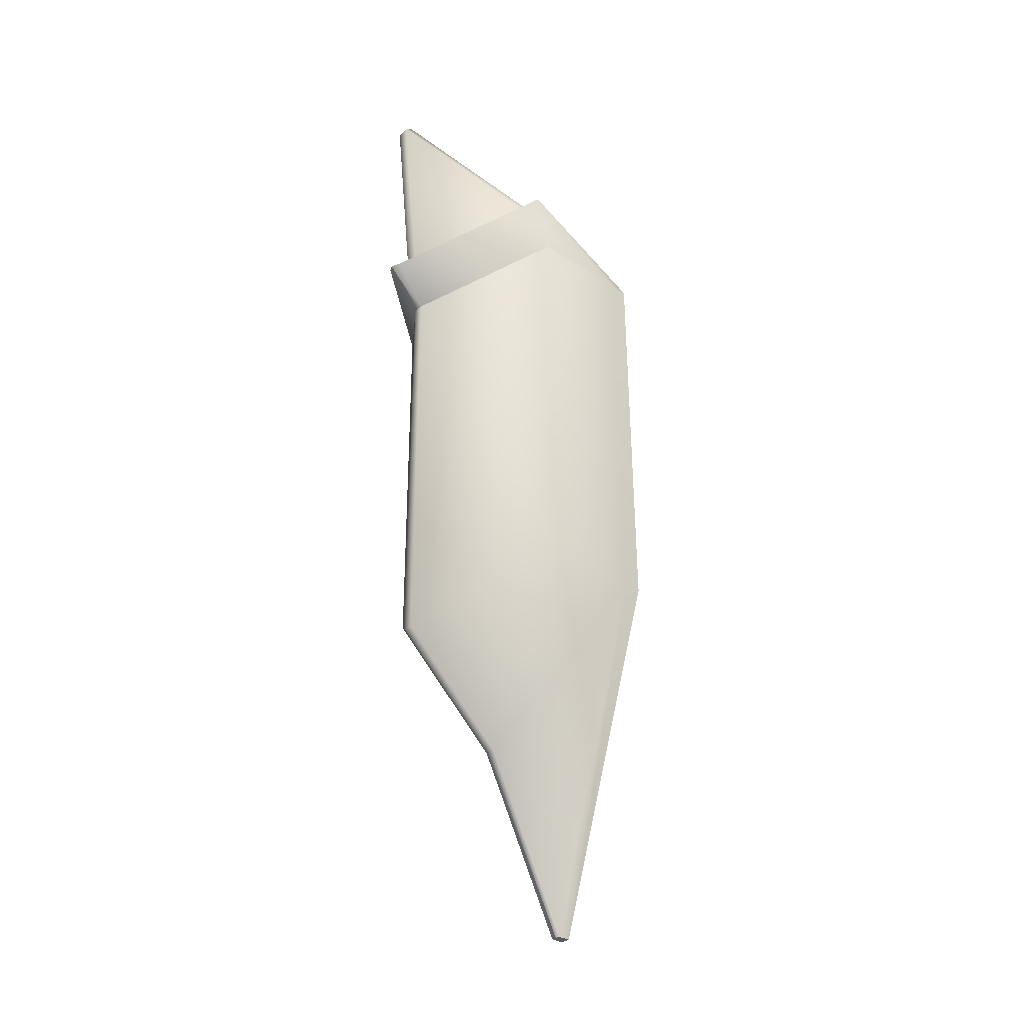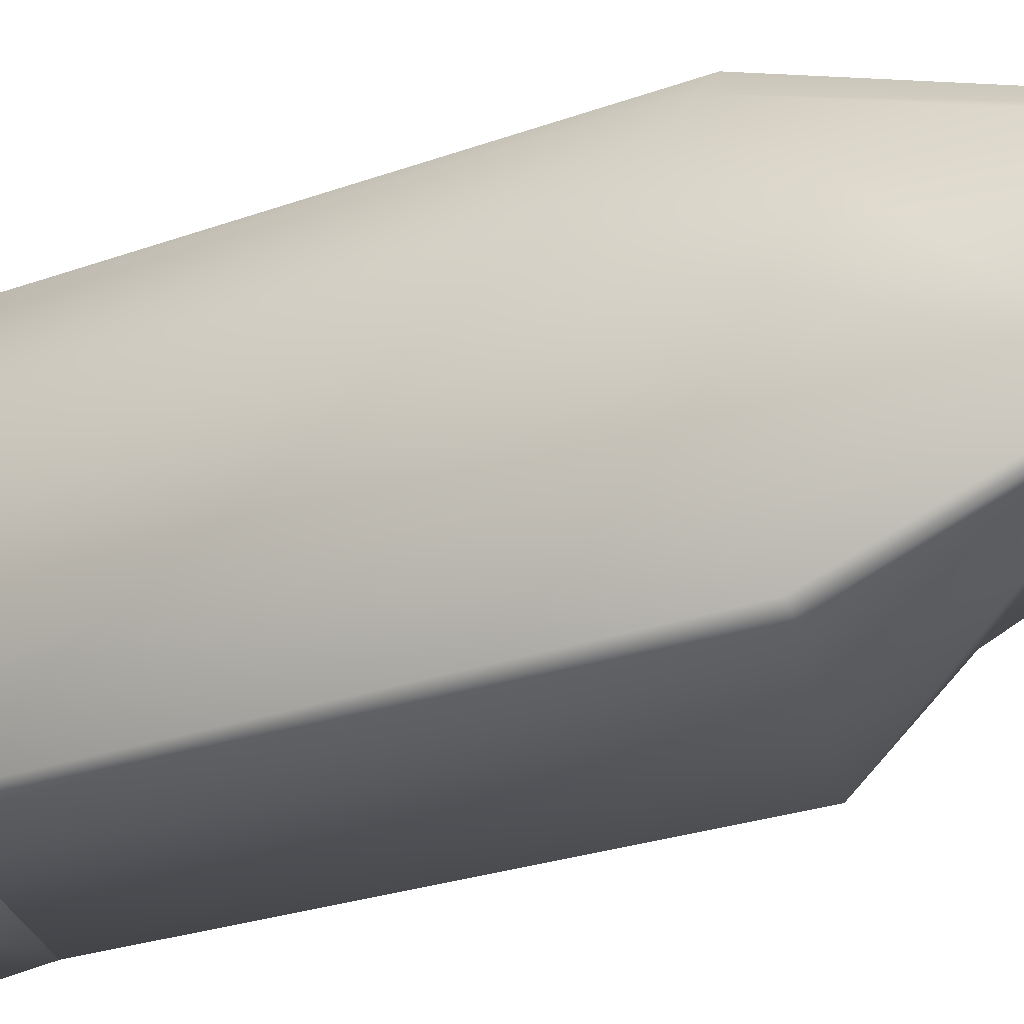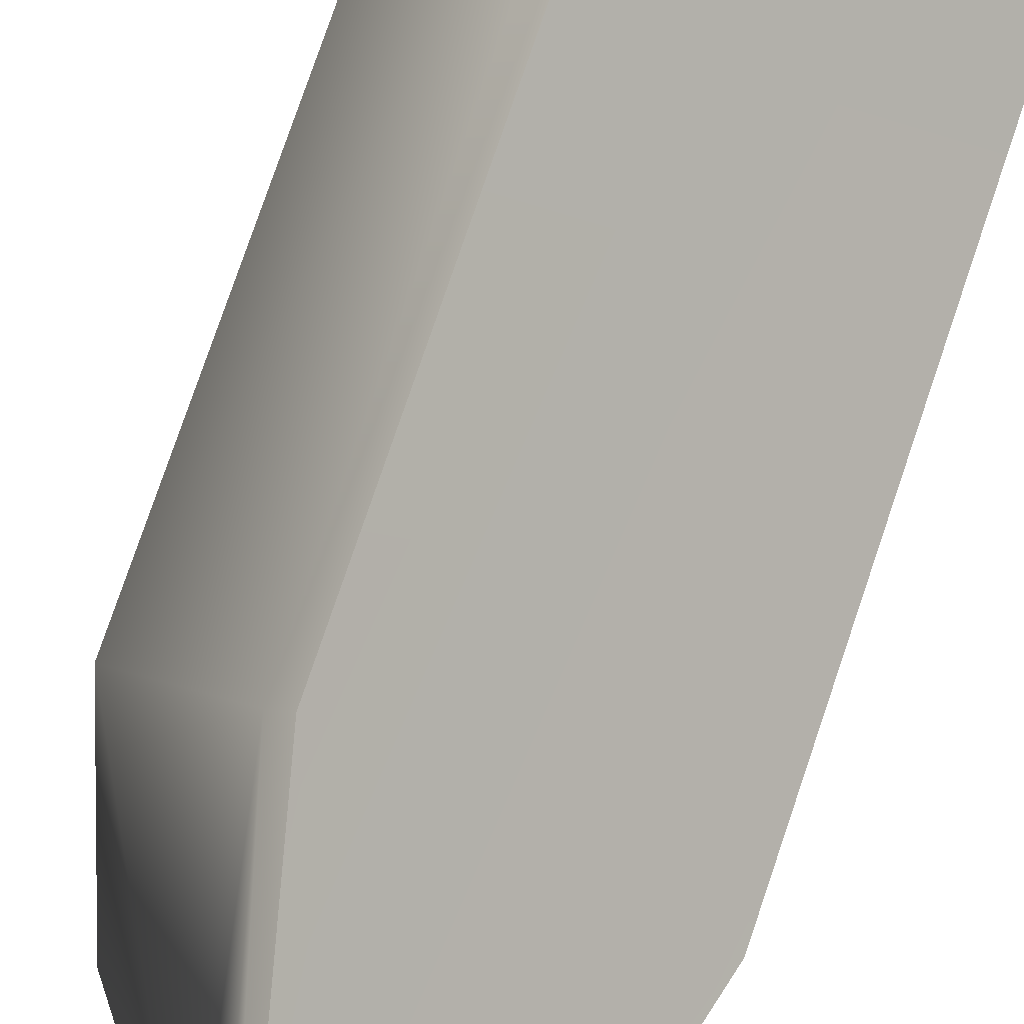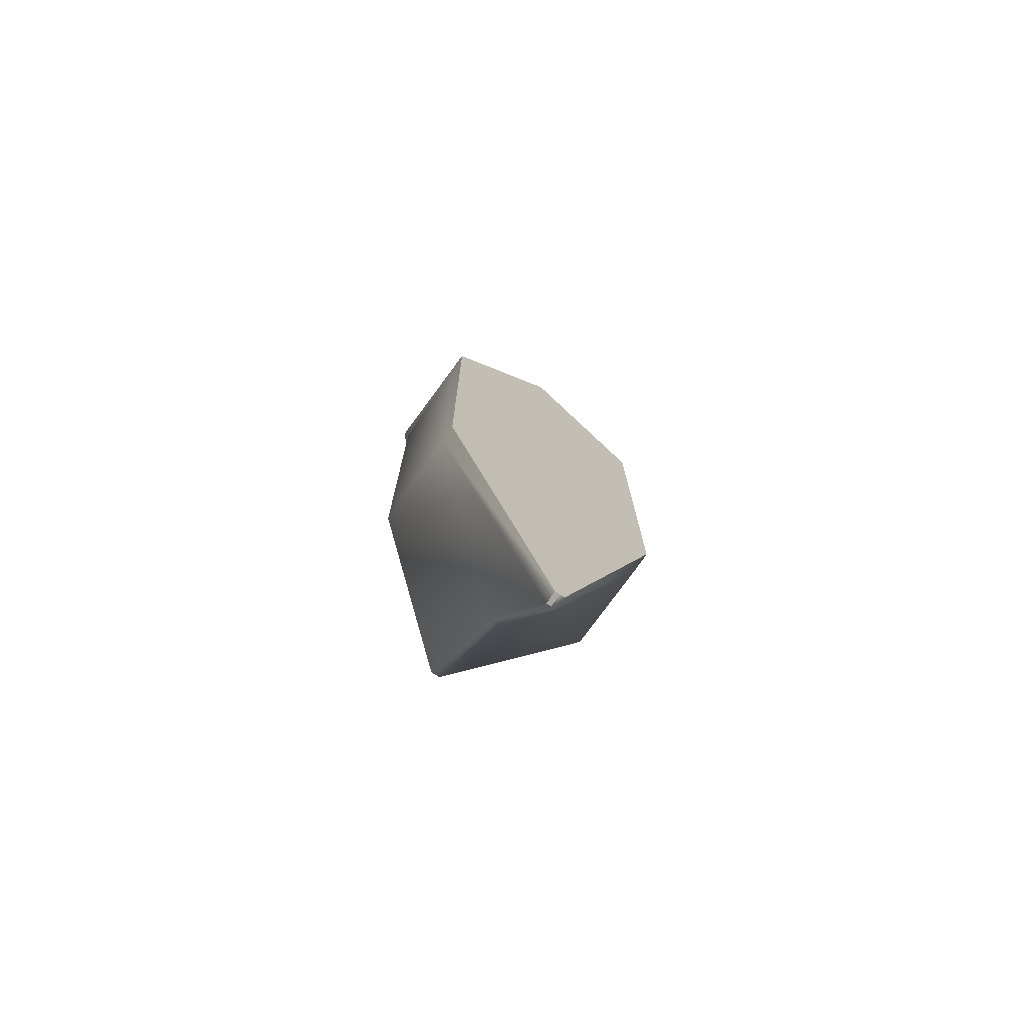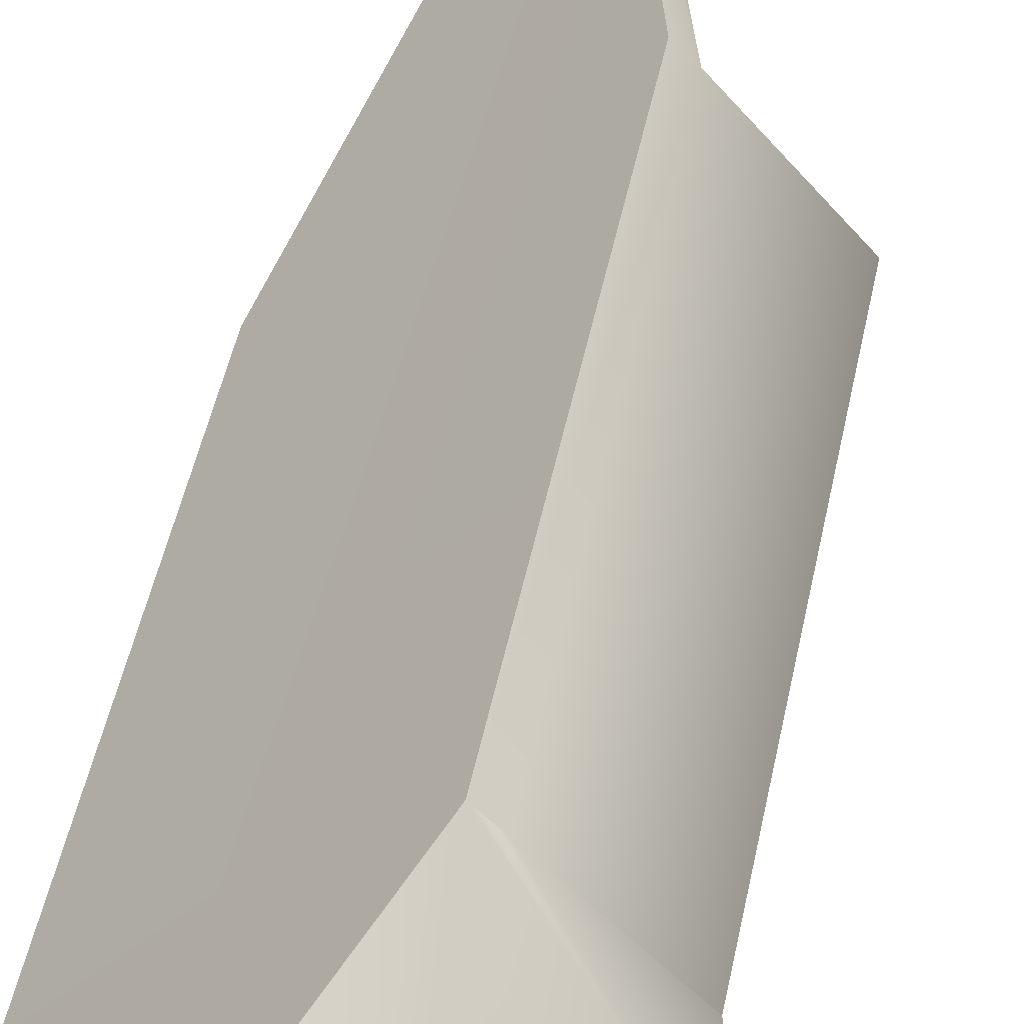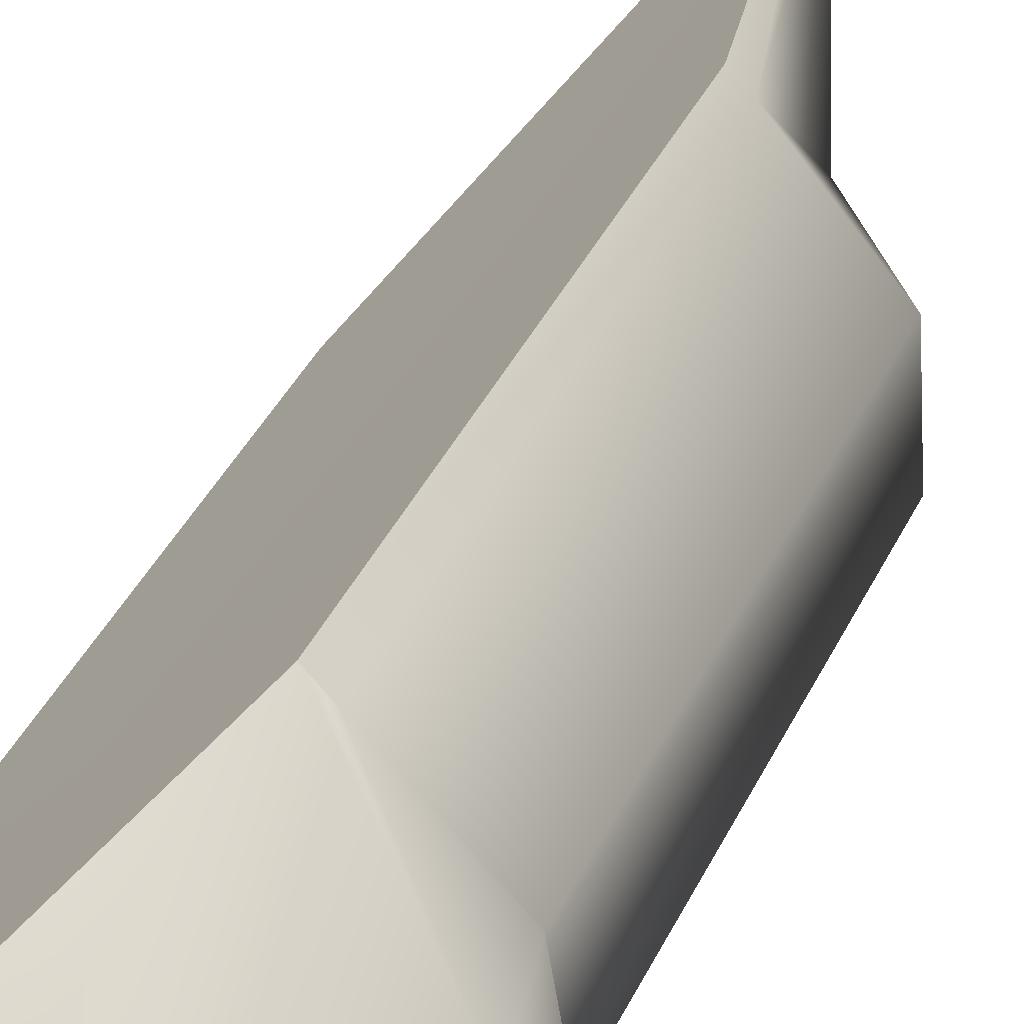
<metadata>
{"format":"obj","ext":"obj","renderer":"f3d","projection":"perspective","resolution":1024,"background":"white","views":[{"elev":-33.5,"azim":93.0,"up":"+Z"},{"elev":-17.9,"azim":129.1,"up":"+Y"},{"elev":74.7,"azim":-161.3,"up":"+Y"},{"elev":-74.6,"azim":-169.1,"up":"+Z"},{"elev":42.8,"azim":10.7,"up":"+Y"},{"elev":35.2,"azim":21.9,"up":"+Y"}]}
</metadata>
<code>
v  0.003652 0.1077 -2.706
v  0.03268 0.07871 -2.706
v  0.02179 0.06782 -2.706
v  -0.007236 0.09684 -2.706
v  0.573 -0.4697 -0.4123
v  0.4703 -0.3807 -0.5268
v  0.4812 -0.3698 -0.5268
v  0.5832 -0.4432 -0.4123
v  0.5443 0.0894 -0.3195
v  0.5781 0.05562 -0.1194
v  0.3178 0.316 -0.3195
v  0.2721 0.3617 -0.3195
v  0.1377 0.07431 0.1297
v  5e-06 0.08959 0.1297
v  -0.2721 -0.1825 -0.3195
v  0.01529 -0.04808 0.1297
v  0.03399 -0.4885 -0.1194
v  -0.2149 -0.2396 -0.3195
v  0.000205 -0.4547 -0.3195
v  0.5498 -0.4765 -0.4123
v  0.4594 -0.3916 -0.5268
v  0.4661 -0.3765 -1.837
v  0.477 -0.3656 -1.837
v  0.5402 0.09359 -1.569
v  0.2291 -0.1177 -2.159
v  0.2182 -0.1286 -2.159
v  0.3088 0.325 -1.605
v  0.2679 0.3659 -1.605
v  5e-06 0.08959 -0.3195
v  -0.2762 -0.1783 -1.606
v  -0.004175 0.09377 -2.295
v  -0.01813 0.08595 -2.706
v  0.4552 -0.3874 -1.837
v  -0.003955 -0.4505 -1.569
v  0.2073 -0.1395 -2.159
v  -0.2354 -0.2191 -1.606
v  0.01089 0.05693 -2.706
v  0.5571 -0.441 0.2843
v  0.5106 -0.3945 -0.3253
v  0.5247 -0.003983 -0.1186
v  0.5094 0.01134 -0.1007
v  0.4814 -0.4229 -0.3275
v  0.5418 -0.4257 0.3021
v  0.1398 -0.02371 0.09419
v  0.5278 -0.4694 0.282
v  0.09085 -0.437 -0.1208
v  0.5125 -0.454 0.2999
v  0.1106 -0.05207 0.09193
v  0.07553 -0.4216 -0.103
v  0.1018 -0.01224 0.1297
g Dn_HL_Ruins_Trim_Top_Deco_A
f 1 2 3
f 1 3 4
f 5 6 7
f 7 8 5
f 9 8 7
f 8 9 10
f 10 9 11
f 11 12 10
f 12 13 10
f 13 12 14
f 14 15 16
f 15 17 16
f 17 15 18
f 18 19 17
f 20 17 19
f 20 19 21
f 6 20 21
f 20 6 5
f 22 7 6
f 7 22 23
f 24 7 23
f 7 24 9
f 9 24 11
f 22 25 23
f 25 24 23
f 25 22 26
f 3 25 26
f 25 3 2
f 27 11 24
f 25 27 24
f 2 27 25
f 11 27 12
f 1 27 2
f 28 12 27
f 27 1 28
f 12 29 14
f 14 29 15
f 28 29 12
f 29 30 15
f 29 28 31
f 29 31 30
f 28 1 31
f 32 30 31
f 31 1 4
f 31 4 32
f 6 33 22
f 33 6 21
f 26 22 33
f 33 21 34
f 19 34 21
f 18 34 19
f 26 33 35
f 35 33 34
f 18 36 34
f 36 35 34
f 36 18 15
f 15 30 36
f 35 37 26
f 36 37 35
f 37 36 30
f 26 37 3
f 30 32 37
f 37 4 3
f 4 37 32
f 38 39 40
f 41 38 40
f 38 42 39
f 38 41 43
f 43 41 44
f 42 38 45
f 45 46 42
f 47 38 43
f 38 47 45
f 43 44 47
f 47 46 45
f 48 47 44
f 46 47 49
f 49 47 48
f 42 20 5
f 20 42 17
f 5 39 42
f 17 42 46
f 39 5 8
f 17 46 49
f 8 40 39
f 49 16 17
f 40 8 10
f 16 49 48
f 10 41 40
f 10 13 41
f 44 41 13
f 16 48 50
f 50 48 44
f 44 13 50
f 16 50 14
f 50 13 14

</code>
